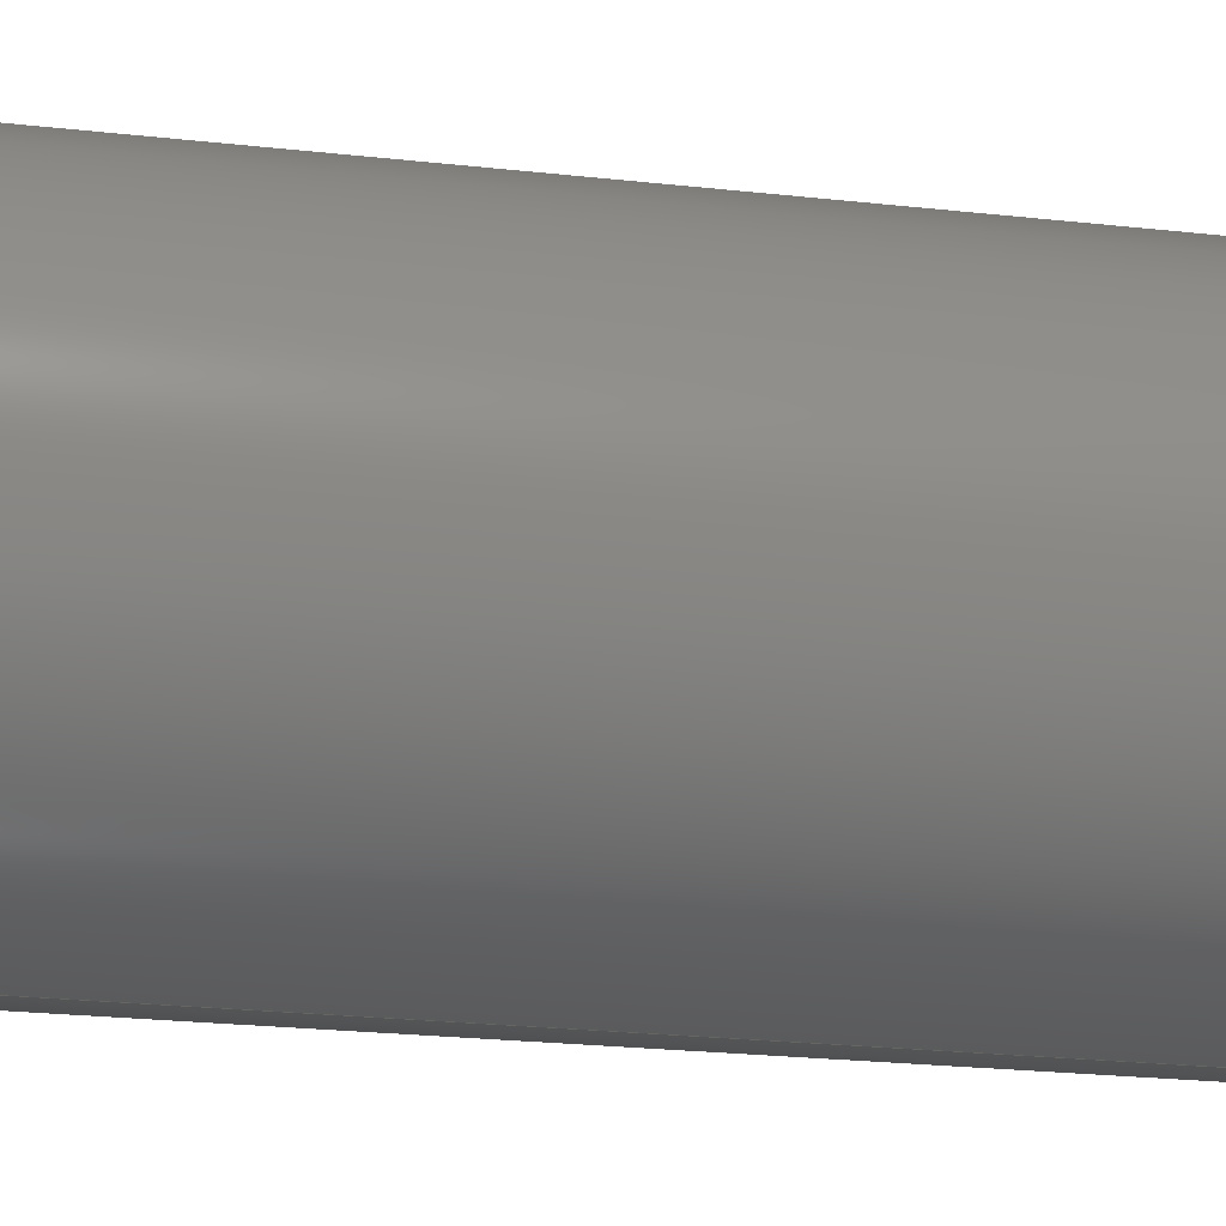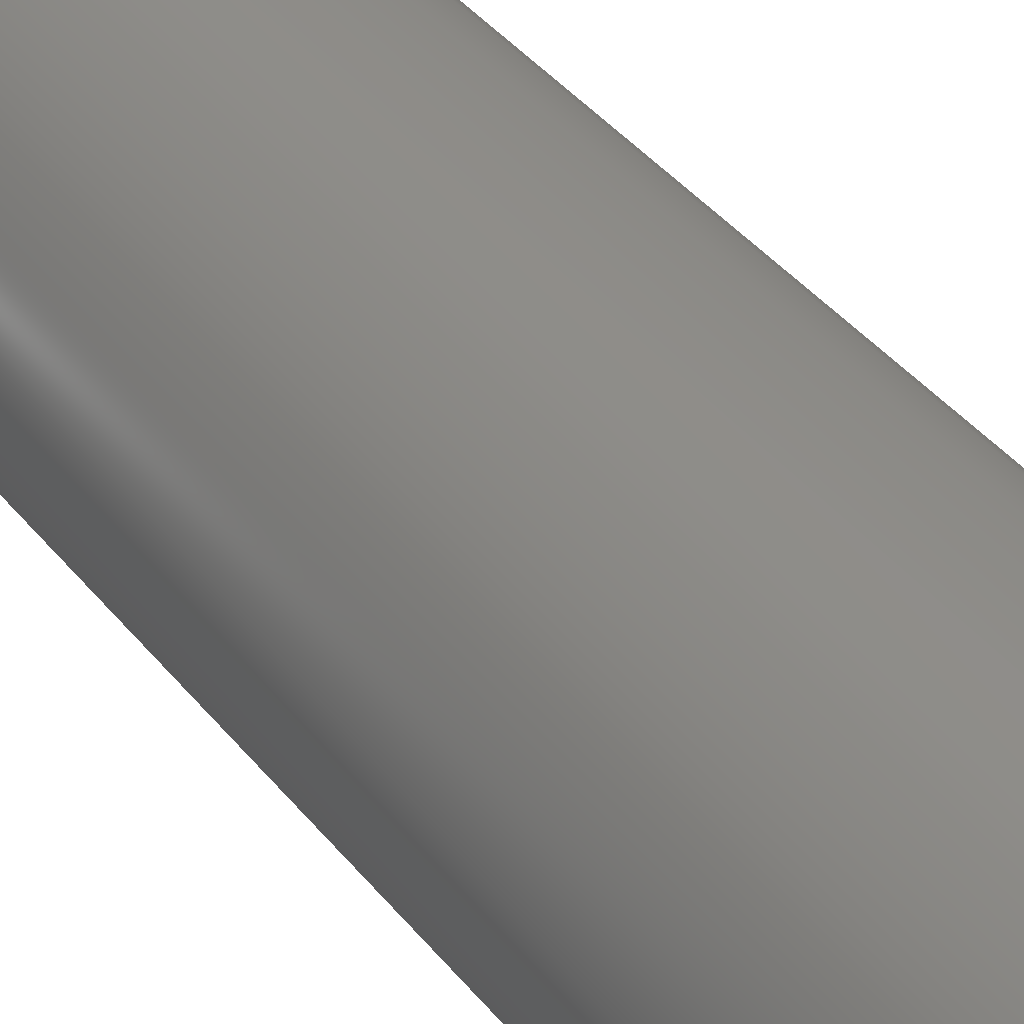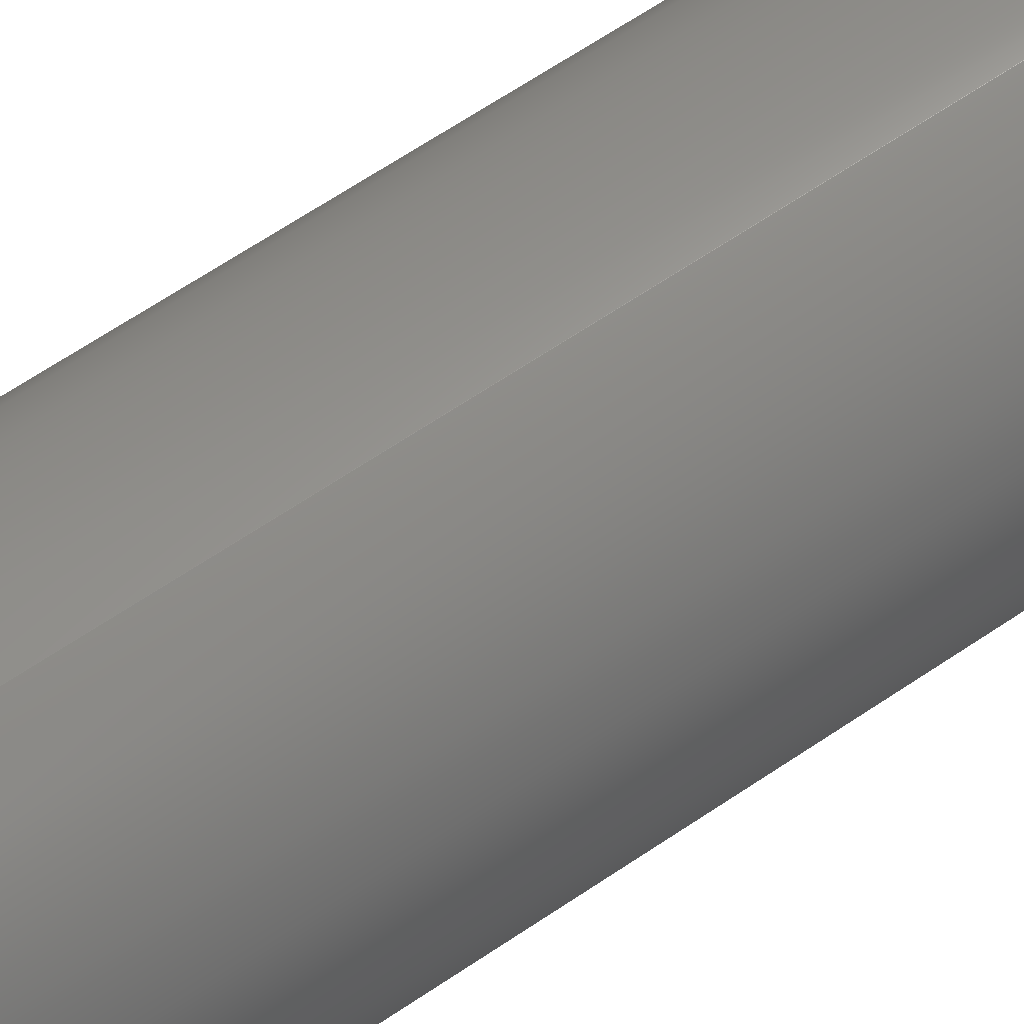
<metadata>
{"format":"step","ext":"step","renderer":"f3d","projection":"perspective","resolution":1024,"background":"white","views":[{"elev":-19.2,"azim":77.1,"up":"+Z"},{"elev":42.0,"azim":144.4,"up":"+Z"},{"elev":69.1,"azim":56.5,"up":"+Z"}]}
</metadata>
<code>
ISO-10303-21;
DATA;
#1 = APPROVAL_PERSON_ORGANIZATION ( #3, #26, #5 ) ;
#2 = PERSON_AND_ORGANIZATION_ROLE ( 'design_supplier' ) ;
#3 = PERSON_AND_ORGANIZATION ( #93, #31 ) ;
#4 = PERSON_AND_ORGANIZATION_ROLE ( 'creator' ) ;
#5 = APPROVAL_ROLE ( '' ) ;
#6 = AXIS2_PLACEMENT_3D ( 'NONE', #80, #92, #46 ) ;
#7 = LOCAL_TIME ( 11, 40, 17, #59 ) ;
#8 = DATE_AND_TIME ( #9, #11 ) ;
#9 = CALENDAR_DATE ( 2014, 6, 12 ) ;
#10 = CC_DESIGN_APPROVAL ( #26, ( #37 ) ) ;
#11 = LOCAL_TIME ( 11, 40, 17, #12 ) ;
#12 = COORDINATED_UNIVERSAL_TIME_OFFSET ( 7, 0, .BEHIND. ) ;
#13 = PERSON_AND_ORGANIZATION ( #93, #31 ) ;
#14 = CALENDAR_DATE ( 2014, 6, 12 ) ;
#15 = APPROVAL_DATE_TIME ( #16, #186 ) ;
#16 = DATE_AND_TIME ( #17, #19 ) ;
#17 = CALENDAR_DATE ( 2014, 6, 12 ) ;
#18 = COORDINATED_UNIVERSAL_TIME_OFFSET ( 7, 0, .BEHIND. ) ;
#19 = LOCAL_TIME ( 11, 40, 17, #20 ) ;
#20 = COORDINATED_UNIVERSAL_TIME_OFFSET ( 7, 0, .BEHIND. ) ;
#21 = ADVANCED_FACE ( 'NONE', ( #179 ), #175, .T. ) ;
#22 = APPROVAL_STATUS ( 'not_yet_approved' ) ;
#23 = ADVANCED_FACE ( 'NONE', ( #185, #193 ), #246, .F. ) ;
#24 = APPROVAL_PERSON_ORGANIZATION ( #25, #186, #32 ) ;
#25 = PERSON_AND_ORGANIZATION ( #93, #31 ) ;
#26 = APPROVAL ( #22, 'UNSPECIFIED' ) ;
#27 = PERSON_AND_ORGANIZATION ( #93, #31 ) ;
#28 = DATE_TIME_ROLE ( 'creation_date' ) ;
#29 = DIRECTION ( 'NONE',  ( 0, 1, 0 ) ) ;
#30 = PERSON_AND_ORGANIZATION_ROLE ( 'creator' ) ;
#31 = ORGANIZATION ( 'UNSPECIFIED', 'UNSPECIFIED', '' ) ;
#32 = APPROVAL_ROLE ( '' ) ;
#33 = APPROVAL_STATUS ( 'not_yet_approved' ) ;
#34 = SHAPE_DEFINITION_REPRESENTATION ( #94, #124 ) ;
#35 = ADVANCED_FACE ( 'NONE', ( #108 ), #208, .T. ) ;
#36 = VERTEX_POINT ( 'NONE', #239 ) ;
#37 = PRODUCT_DEFINITION_FORMATION_WITH_SPECIFIED_SOURCE ( 'ANY', '', #96, .NOT_KNOWN. ) ;
#38 = CC_DESIGN_PERSON_AND_ORGANIZATION_ASSIGNMENT ( #218, #2, ( #37 ) ) ;
#39 = DATE_AND_TIME ( #106, #7 ) ;
#40 = EDGE_CURVE ( 'NONE', #195, #140, #206, .T. ) ;
#41 = APPLICATION_PROTOCOL_DEFINITION ( 'international standard', 'config_control_design', 1994, #43 ) ;
#42 = DIMENSIONAL_EXPONENTS ( 1, 0, 0, 0, 0, 0, 0 ) ;
#43 = APPLICATION_CONTEXT ( 'configuration controlled 3d designs of mechanical parts and assemblies' ) ;
#44 = PERSON_AND_ORGANIZATION_ROLE ( 'design_owner' ) ;
#45 = MECHANICAL_CONTEXT ( 'NONE', #48, 'mechanical' ) ;
#46 = DIRECTION ( 'NONE',  ( 1, 0, 0 ) ) ;
#47 = CC_DESIGN_SECURITY_CLASSIFICATION ( #105, ( #37 ) ) ;
#48 = APPLICATION_CONTEXT ( 'configuration controlled 3d designs of mechanical parts and assemblies' ) ;
#49 =( GEOMETRIC_REPRESENTATION_CONTEXT ( 3 ) GLOBAL_UNCERTAINTY_ASSIGNED_CONTEXT ( ( #236 ) ) GLOBAL_UNIT_ASSIGNED_CONTEXT ( ( #67, #66, #65 ) ) REPRESENTATION_CONTEXT ( 'NONE', 'WORKASPACE' ) );
#50 = APPLICATION_PROTOCOL_DEFINITION ( 'international standard', 'config_control_design', 1994, #48 ) ;
#51 = AXIS2_PLACEMENT_3D ( 'NONE', #74, #73, #71 ) ;
#52 = APPROVAL_ROLE ( '' ) ;
#53 = EDGE_LOOP ( 'NONE', ( #172, #167, #55, #157 ) ) ;
#54 = APPROVAL_STATUS ( 'not_yet_approved' ) ;
#55 = ORIENTED_EDGE ( 'NONE', *, *, #221, .T. ) ;
#56 = EDGE_CURVE ( 'NONE', #195, #133, #177, .T. ) ;
#57 = CLOSED_SHELL ( 'NONE', ( #63, #35, #21, #164, #23, #61 ) ) ;
#58 = AXIS2_PLACEMENT_3D ( 'NONE', #86, #85, #83 ) ;
#59 = COORDINATED_UNIVERSAL_TIME_OFFSET ( 7, 0, .BEHIND. ) ;
#60 = CIRCLE ( 'NONE', #58, 0.05325 ) ;
#61 = ADVANCED_FACE ( 'NONE', ( #210 ), #216, .F. ) ;
#62 = DIRECTION ( 'NONE',  ( -0, -1, -0 ) ) ;
#63 = ADVANCED_FACE ( 'NONE', ( #169 ), #219, .F. ) ;
#64 = AXIS2_PLACEMENT_3D ( 'NONE', #101, #98, #97 ) ;
#65 =( NAMED_UNIT ( * ) SI_UNIT ( $, .STERADIAN. ) SOLID_ANGLE_UNIT ( ) );
#66 =( NAMED_UNIT ( * ) PLANE_ANGLE_UNIT ( ) SI_UNIT ( $, .RADIAN. ) );
#67 =( CONVERSION_BASED_UNIT ( 'INCH', #240 ) LENGTH_UNIT ( ) NAMED_UNIT ( #42 ) );
#68 =( LENGTH_UNIT ( ) NAMED_UNIT ( * ) SI_UNIT ( $, .METRE. ) );
#69 = DATE_AND_TIME ( #14, #115 ) ;
#70 = DATE_TIME_ROLE ( 'classification_date' ) ;
#71 = DIRECTION ( 'NONE',  ( 0, 0, 1 ) ) ;
#72 = CC_DESIGN_DATE_AND_TIME_ASSIGNMENT ( #8, #28, ( #197 ) ) ;
#73 = DIRECTION ( 'NONE',  ( -0, 1, -0 ) ) ;
#74 = CARTESIAN_POINT ( 'NONE',  ( 0, 0, 0 ) ) ;
#75 = DATE_AND_TIME ( #84, #171 ) ;
#76 = PERSON_AND_ORGANIZATION_ROLE ( 'classification_officer' ) ;
#77 = AXIS2_PLACEMENT_3D ( 'NONE', #199, #159, #116 ) ;
#78 = AXIS2_PLACEMENT_3D ( 'NONE', #89, #88, #82 ) ;
#79 = CC_DESIGN_PERSON_AND_ORGANIZATION_ASSIGNMENT ( #13, #30, ( #197 ) ) ;
#80 = CARTESIAN_POINT ( 'NONE',  ( 0, 0, 0 ) ) ;
#81 = ORIENTED_EDGE ( 'NONE', *, *, #192, .T. ) ;
#82 = DIRECTION ( 'NONE',  ( 0, 0, 1 ) ) ;
#83 = DIRECTION ( 'NONE',  ( 0, 0, 1 ) ) ;
#84 = CALENDAR_DATE ( 2014, 6, 12 ) ;
#85 = DIRECTION ( 'NONE',  ( -0, 1, -0 ) ) ;
#86 = CARTESIAN_POINT ( 'NONE',  ( 0, 0.75, 0 ) ) ;
#87 = CC_DESIGN_PERSON_AND_ORGANIZATION_ASSIGNMENT ( #27, #44, ( #96 ) ) ;
#88 = DIRECTION ( 'NONE',  ( 0, 1, 0 ) ) ;
#89 = CARTESIAN_POINT ( 'NONE',  ( 0, 0.75, 0 ) ) ;
#90 = SECURITY_CLASSIFICATION_LEVEL ( 'unclassified' ) ;
#91 = AXIS2_PLACEMENT_3D ( 'NONE', #123, #121, #117 ) ;
#92 = DIRECTION ( 'NONE',  ( 0, 0, 1 ) ) ;
#93 = PERSON ( 'UNSPECIFIED', 'UNSPECIFIED', 'UNSPECIFIED', ('UNSPECIFIED'), ('UNSPECIFIED'), ('UNSPECIFIED') ) ;
#94 = PRODUCT_DEFINITION_SHAPE ( 'NONE', 'NONE',  #197 ) ;
#95 = AXIS2_PLACEMENT_3D ( 'NONE', #243, #244, #242 ) ;
#96 = PRODUCT ( 'ROB-12172', 'ROB-12172', '', ( #45 ) ) ;
#97 = DIRECTION ( 'NONE',  ( 0, 0, 1 ) ) ;
#98 = DIRECTION ( 'NONE',  ( 0, 1, 0 ) ) ;
#99 = MANIFOLD_SOLID_BREP ( 'Tap Drill for #6-32 Tap1', #57 ) ;
#100 = AXIS2_PLACEMENT_3D ( 'NONE', #134, #162, #129 ) ;
#101 = CARTESIAN_POINT ( 'NONE',  ( 0, 0, 0 ) ) ;
#102 = CC_DESIGN_APPROVAL ( #186, ( #197 ) ) ;
#103 = CARTESIAN_POINT ( 'NONE',  ( 0, 0.75, -0.125 ) ) ;
#104 = AXIS2_PLACEMENT_3D ( 'NONE', #180, #183, #228 ) ;
#105 = SECURITY_CLASSIFICATION ( '', '', #90 ) ;
#106 = CALENDAR_DATE ( 2014, 6, 12 ) ;
#107 = AXIS2_PLACEMENT_3D ( 'NONE', #198, #203, #202 ) ;
#108 = FACE_OUTER_BOUND ( 'NONE', #53, .T. ) ;
#109 = AXIS2_PLACEMENT_3D ( 'NONE', #132, #29, #248 ) ;
#110 = AXIS2_PLACEMENT_3D ( 'NONE', #196, #189, #188 ) ;
#111 = PERSON_AND_ORGANIZATION ( #93, #31 ) ;
#112 = ORIENTED_EDGE ( 'NONE', *, *, #178, .F. ) ;
#113 = CC_DESIGN_PERSON_AND_ORGANIZATION_ASSIGNMENT ( #212, #4, ( #37 ) ) ;
#114 = VERTEX_POINT ( 'NONE', #181 ) ;
#115 = LOCAL_TIME ( 11, 40, 17, #227 ) ;
#116 = DIRECTION ( 'NONE',  ( 0, 0, 1 ) ) ;
#117 = DIRECTION ( 'NONE',  ( 0, 0, 1 ) ) ;
#118 = CC_DESIGN_PERSON_AND_ORGANIZATION_ASSIGNMENT ( #165, #76, ( #105 ) ) ;
#119 = ORIENTED_EDGE ( 'NONE', *, *, #221, .F. ) ;
#120 = ORIENTED_EDGE ( 'NONE', *, *, #232, .T. ) ;
#121 = DIRECTION ( 'NONE',  ( -0, 1, -0 ) ) ;
#122 = ORIENTED_EDGE ( 'NONE', *, *, #178, .T. ) ;
#123 = CARTESIAN_POINT ( 'NONE',  ( 0, 0, 0 ) ) ;
#124 = ADVANCED_BREP_SHAPE_REPRESENTATION ( 'ROB-12172', ( #99, #6 ), #49 ) ;
#125 = DIRECTION ( 'NONE',  ( -0, 1, -0 ) ) ;
#126 = CARTESIAN_POINT ( 'NONE',  ( 6.521e-18, 0.75, -0.05325 ) ) ;
#127 = ORIENTED_EDGE ( 'NONE', *, *, #194, .T. ) ;
#128 = ORIENTED_EDGE ( 'NONE', *, *, #211, .F. ) ;
#129 = DIRECTION ( 'NONE',  ( 0, 0, 1 ) ) ;
#130 = ORIENTED_EDGE ( 'NONE', *, *, #173, .F. ) ;
#131 = ORIENTED_EDGE ( 'NONE', *, *, #226, .T. ) ;
#132 = CARTESIAN_POINT ( 'NONE',  ( 0, 0, 0 ) ) ;
#133 = VERTEX_POINT ( 'NONE', #174 ) ;
#134 = CARTESIAN_POINT ( 'NONE',  ( 0, 0.75, 0 ) ) ;
#135 = CARTESIAN_POINT ( 'NONE',  ( 1.531e-17, 0.75, 0.125 ) ) ;
#136 = ORIENTED_EDGE ( 'NONE', *, *, #232, .F. ) ;
#137 = CARTESIAN_POINT ( 'NONE',  ( 0, 0.75, 0.05325 ) ) ;
#138 = DIRECTION ( 'NONE',  ( 0, -0, 1 ) ) ;
#139 = ORIENTED_EDGE ( 'NONE', *, *, #192, .F. ) ;
#140 = VERTEX_POINT ( 'NONE', #158 ) ;
#141 = ORIENTED_EDGE ( 'NONE', *, *, #211, .T. ) ;
#142 = ORIENTED_EDGE ( 'NONE', *, *, #40, .T. ) ;
#143 = EDGE_LOOP ( 'NONE', ( #128, #119 ) ) ;
#144 = VERTEX_POINT ( 'NONE', #155 ) ;
#145 = VERTEX_POINT ( 'NONE', #153 ) ;
#146 = ORIENTED_EDGE ( 'NONE', *, *, #56, .F. ) ;
#147 = DIRECTION ( 'NONE',  ( 0, 1, 0 ) ) ;
#148 = PLANE ( 'NONE',  #204 ) ;
#149 = EDGE_LOOP ( 'NONE', ( #139, #136, #200, #131 ) ) ;
#150 = EDGE_LOOP ( 'NONE', ( #251, #127 ) ) ;
#151 = DIRECTION ( 'NONE',  ( -0, 1, -0 ) ) ;
#152 = DIRECTION ( 'NONE',  ( 0, 0, -1 ) ) ;
#153 = CARTESIAN_POINT ( 'NONE',  ( 0, 0.75, 0.05325 ) ) ;
#154 = APPROVAL_PERSON_ORGANIZATION ( #111, #249, #52 ) ;
#155 = CARTESIAN_POINT ( 'NONE',  ( 6.521e-18, 0, -0.05325 ) ) ;
#156 = ORIENTED_EDGE ( 'NONE', *, *, #215, .F. ) ;
#157 = ORIENTED_EDGE ( 'NONE', *, *, #40, .F. ) ;
#158 = CARTESIAN_POINT ( 'NONE',  ( 0, 0, -0.125 ) ) ;
#159 = DIRECTION ( 'NONE',  ( 0, 1, 0 ) ) ;
#160 = CARTESIAN_POINT ( 'NONE',  ( 1.531e-17, 0, 0.125 ) ) ;
#161 = EDGE_LOOP ( 'NONE', ( #156, #146, #142, #141 ) ) ;
#162 = DIRECTION ( 'NONE',  ( -0, 1, -0 ) ) ;
#163 = CARTESIAN_POINT ( 'NONE',  ( 0, 0.75, 0 ) ) ;
#164 = ADVANCED_FACE ( 'NONE', ( #217, #213 ), #148, .T. ) ;
#165 = PERSON_AND_ORGANIZATION ( #93, #31 ) ;
#166 = VERTEX_POINT ( 'NONE', #160 ) ;
#167 = ORIENTED_EDGE ( 'NONE', *, *, #215, .T. ) ;
#168 = EDGE_CURVE ( 'NONE', #114, #145, #205, .T. ) ;
#169 = FACE_OUTER_BOUND ( 'NONE', #184, .T. ) ;
#170 = APPROVAL_DATE_TIME ( #39, #249 ) ;
#171 = LOCAL_TIME ( 11, 40, 17, #18 ) ;
#172 = ORIENTED_EDGE ( 'NONE', *, *, #194, .F. ) ;
#173 = EDGE_CURVE ( 'NONE', #36, #145, #220, .T. ) ;
#174 = CARTESIAN_POINT ( 'NONE',  ( 1.531e-17, 0.75, 0.125 ) ) ;
#175 = CYLINDRICAL_SURFACE ( 'NONE', #238, 0.125 ) ;
#176 = ORIENTED_EDGE ( 'NONE', *, *, #168, .F. ) ;
#177 = CIRCLE ( 'NONE', #110, 0.125 ) ;
#178 = EDGE_CURVE ( 'NONE', #144, #114, #229, .T. ) ;
#179 = FACE_OUTER_BOUND ( 'NONE', #161, .T. ) ;
#180 = CARTESIAN_POINT ( 'NONE',  ( 0, 0.75, 0 ) ) ;
#181 = CARTESIAN_POINT ( 'NONE',  ( 0, 0, 0.05325 ) ) ;
#182 = DIRECTION ( 'NONE',  ( -0, -1, -0 ) ) ;
#183 = DIRECTION ( 'NONE',  ( -0, 1, -0 ) ) ;
#184 = EDGE_LOOP ( 'NONE', ( #112, #81, #191, #176 ) ) ;
#185 = FACE_BOUND ( 'NONE', #190, .T. ) ;
#186 = APPROVAL ( #33, 'UNSPECIFIED' ) ;
#187 = EDGE_LOOP ( 'NONE', ( #201, #130 ) ) ;
#188 = DIRECTION ( 'NONE',  ( 0, 0, 1 ) ) ;
#189 = DIRECTION ( 'NONE',  ( 0, 1, 0 ) ) ;
#190 = EDGE_LOOP ( 'NONE', ( #120, #122 ) ) ;
#191 = ORIENTED_EDGE ( 'NONE', *, *, #173, .T. ) ;
#192 = EDGE_CURVE ( 'NONE', #144, #36, #214, .T. ) ;
#193 = FACE_OUTER_BOUND ( 'NONE', #143, .T. ) ;
#194 = EDGE_CURVE ( 'NONE', #133, #195, #222, .T. ) ;
#195 = VERTEX_POINT ( 'NONE', #103 ) ;
#196 = CARTESIAN_POINT ( 'NONE',  ( 0, 0.75, 0 ) ) ;
#197 = PRODUCT_DEFINITION ( 'UNKNOWN', '', #37, #245 ) ;
#198 = CARTESIAN_POINT ( 'NONE',  ( 0, 0.75, 0 ) ) ;
#199 = CARTESIAN_POINT ( 'NONE',  ( 0, 0, 0 ) ) ;
#200 = ORIENTED_EDGE ( 'NONE', *, *, #168, .T. ) ;
#201 = ORIENTED_EDGE ( 'NONE', *, *, #226, .F. ) ;
#202 = DIRECTION ( 'NONE',  ( 0, 0, 1 ) ) ;
#203 = DIRECTION ( 'NONE',  ( -0, 1, -0 ) ) ;
#204 = AXIS2_PLACEMENT_3D ( 'NONE', #163, #147, #138 ) ;
#205 = LINE ( 'NONE', #137, #223 ) ;
#206 = LINE ( 'NONE', #207, #209 ) ;
#207 = CARTESIAN_POINT ( 'NONE',  ( 0, 0.75, -0.125 ) ) ;
#208 = CYLINDRICAL_SURFACE ( 'NONE', #95, 0.125 ) ;
#209 = VECTOR ( 'NONE', #225, 39.37 ) ;
#210 = FACE_OUTER_BOUND ( 'NONE', #149, .T. ) ;
#211 = EDGE_CURVE ( 'NONE', #140, #166, #234, .T. ) ;
#212 = PERSON_AND_ORGANIZATION ( #93, #31 ) ;
#213 = FACE_OUTER_BOUND ( 'NONE', #150, .T. ) ;
#214 = LINE ( 'NONE', #126, #233 ) ;
#215 = EDGE_CURVE ( 'NONE', #133, #166, #230, .T. ) ;
#216 = CYLINDRICAL_SURFACE ( 'NONE', #107, 0.05325 ) ;
#217 = FACE_BOUND ( 'NONE', #187, .T. ) ;
#218 = PERSON_AND_ORGANIZATION ( #93, #31 ) ;
#219 = CYLINDRICAL_SURFACE ( 'NONE', #104, 0.05325 ) ;
#220 = CIRCLE ( 'NONE', #100, 0.05325 ) ;
#221 = EDGE_CURVE ( 'NONE', #166, #140, #237, .T. ) ;
#222 = CIRCLE ( 'NONE', #78, 0.125 ) ;
#223 = VECTOR ( 'NONE', #151, 39.37 ) ;
#224 = APPROVAL_DATE_TIME ( #75, #26 ) ;
#225 = DIRECTION ( 'NONE',  ( -0, -1, -0 ) ) ;
#226 = EDGE_CURVE ( 'NONE', #145, #36, #60, .T. ) ;
#227 = COORDINATED_UNIVERSAL_TIME_OFFSET ( 7, 0, .BEHIND. ) ;
#228 = DIRECTION ( 'NONE',  ( 0, 0, 1 ) ) ;
#229 = CIRCLE ( 'NONE', #91, 0.05325 ) ;
#230 = LINE ( 'NONE', #135, #241 ) ;
#231 = CARTESIAN_POINT ( 'NONE',  ( 0, 0.75, 0 ) ) ;
#232 = EDGE_CURVE ( 'NONE', #114, #144, #250, .T. ) ;
#233 = VECTOR ( 'NONE', #125, 39.37 ) ;
#234 = CIRCLE ( 'NONE', #77, 0.125 ) ;
#235 = PRODUCT_RELATED_PRODUCT_CATEGORY ( 'detail', '', ( #96 ) ) ;
#236 = UNCERTAINTY_MEASURE_WITH_UNIT (LENGTH_MEASURE( 1e-05 ), #67, 'distance_accuracy_value', 'NONE');
#237 = CIRCLE ( 'NONE', #64, 0.125 ) ;
#238 = AXIS2_PLACEMENT_3D ( 'NONE', #231, #182, #152 ) ;
#239 = CARTESIAN_POINT ( 'NONE',  ( 6.521e-18, 0.75, -0.05325 ) ) ;
#240 = LENGTH_MEASURE_WITH_UNIT ( LENGTH_MEASURE( 0.0254 ), #68 );
#241 = VECTOR ( 'NONE', #62, 39.37 ) ;
#242 = DIRECTION ( 'NONE',  ( 0, 0, -1 ) ) ;
#243 = CARTESIAN_POINT ( 'NONE',  ( 0, 0.75, 0 ) ) ;
#244 = DIRECTION ( 'NONE',  ( -0, -1, -0 ) ) ;
#245 = DESIGN_CONTEXT ( 'detailed design', #43, 'design' ) ;
#246 = PLANE ( 'NONE',  #109 ) ;
#247 = CC_DESIGN_APPROVAL ( #249, ( #105 ) ) ;
#248 = DIRECTION ( 'NONE',  ( 0, -0, 1 ) ) ;
#249 = APPROVAL ( #54, 'UNSPECIFIED' ) ;
#250 = CIRCLE ( 'NONE', #51, 0.05325 ) ;
#251 = ORIENTED_EDGE ( 'NONE', *, *, #56, .T. ) ;
#252 = CC_DESIGN_DATE_AND_TIME_ASSIGNMENT ( #69, #70, ( #105 ) ) ;
ENDSEC;
END-ISO-10303-21;

</code>
